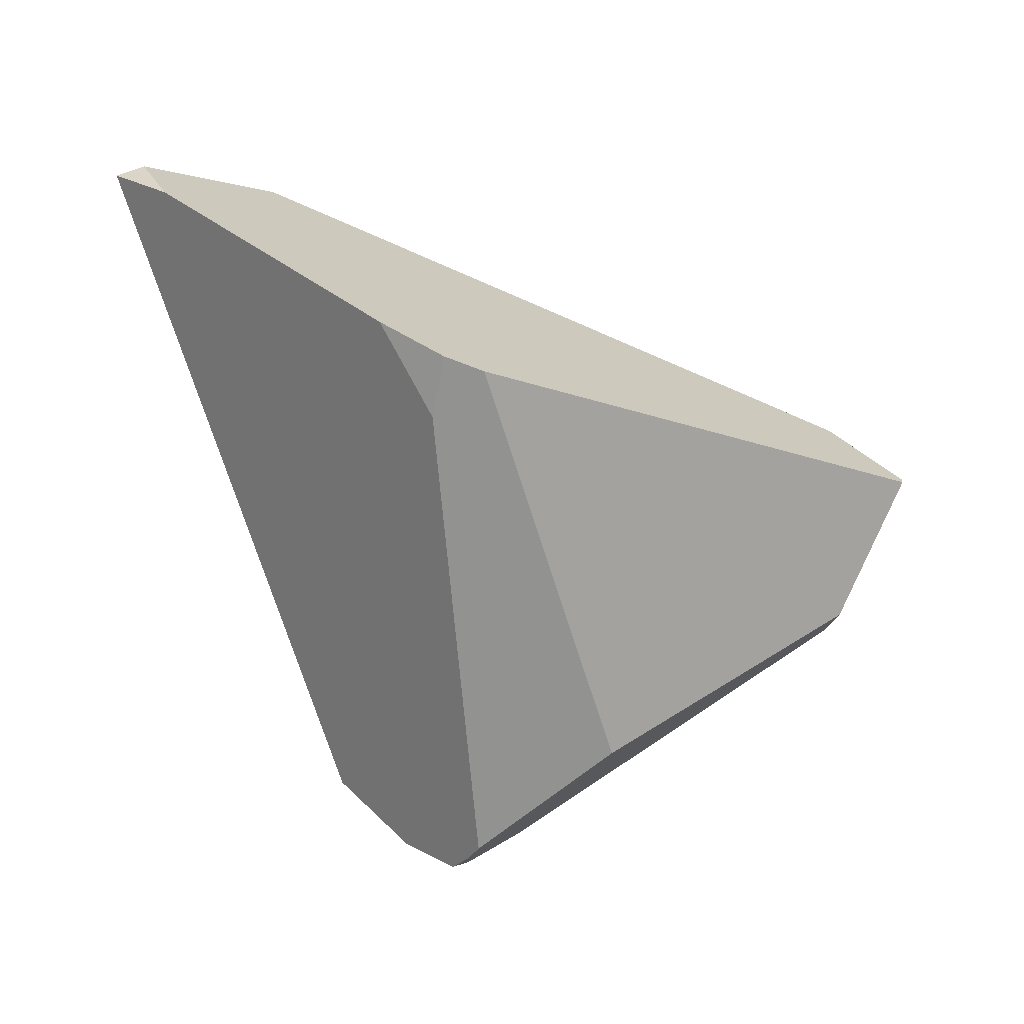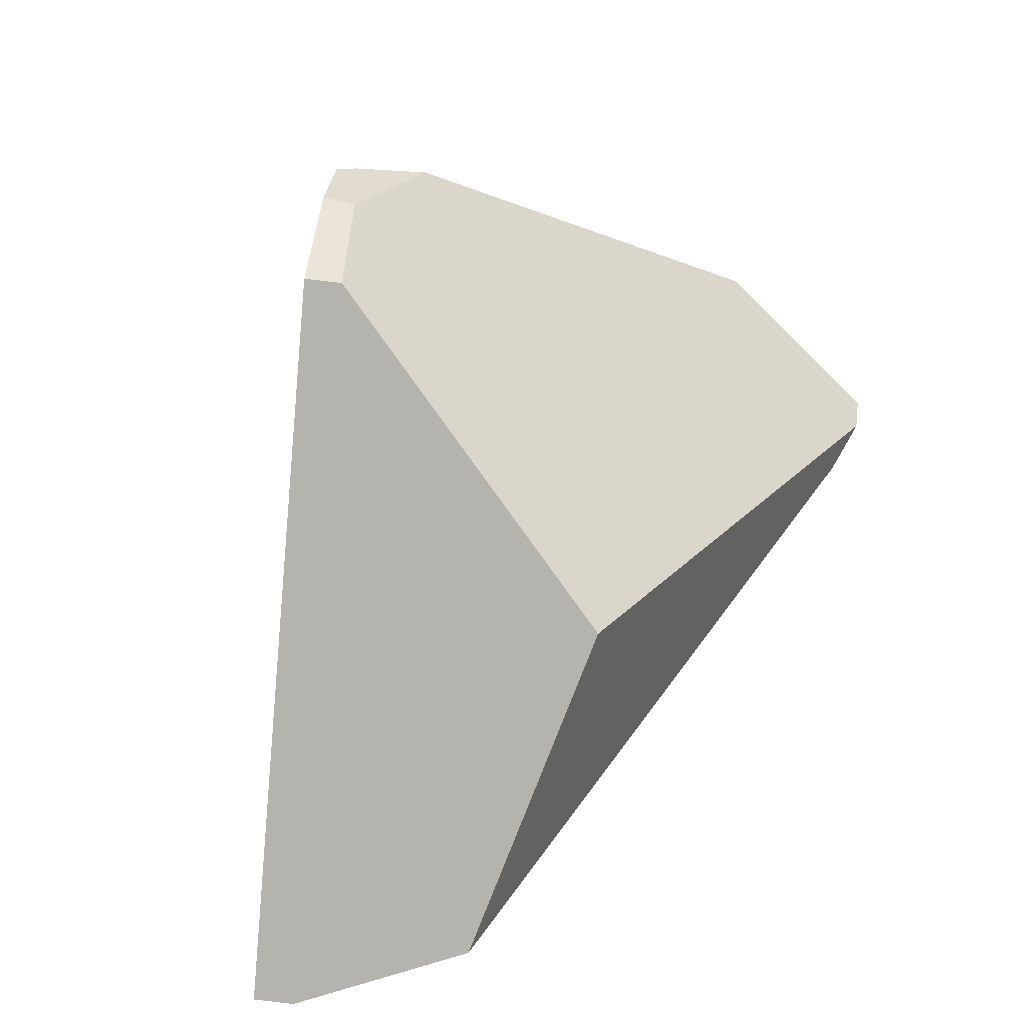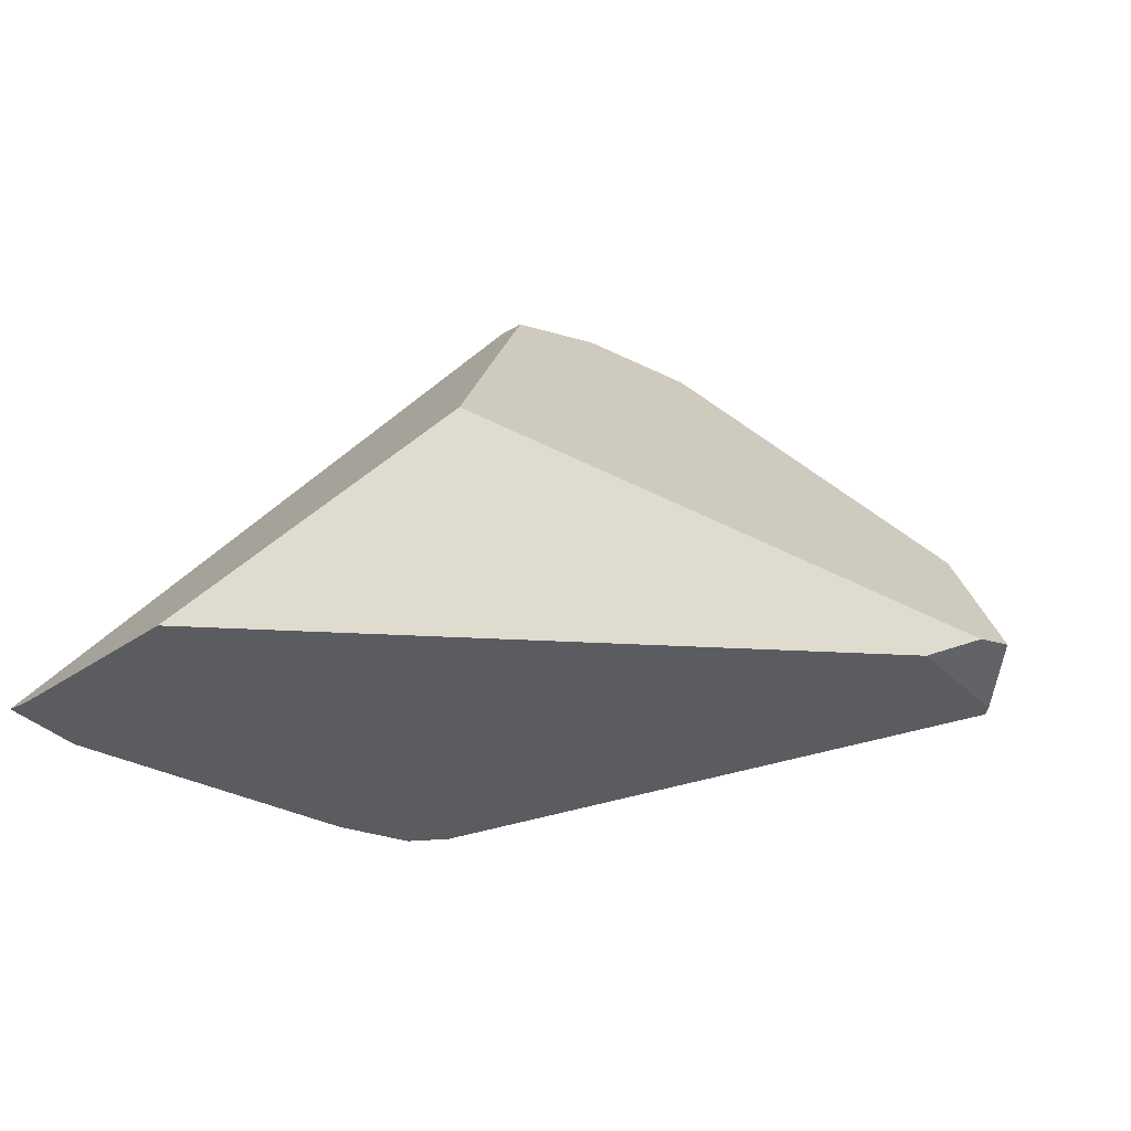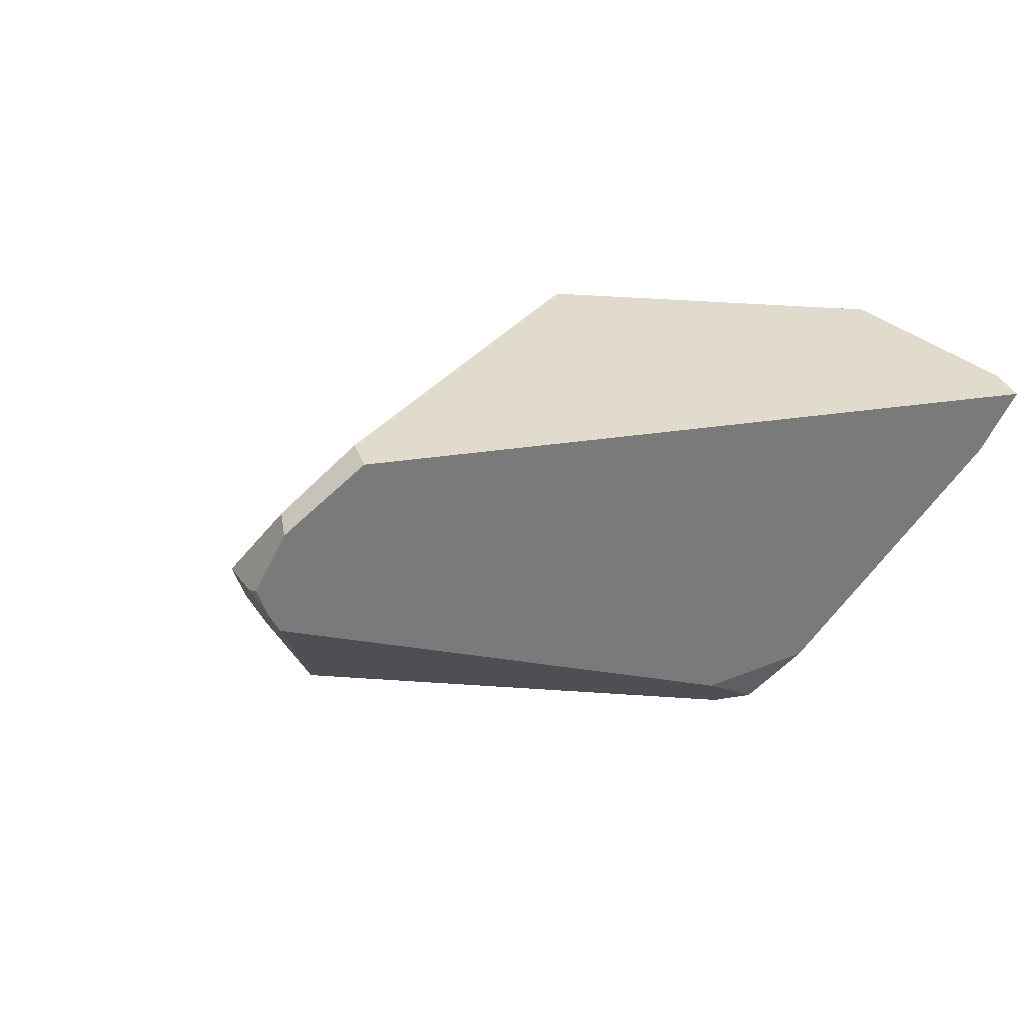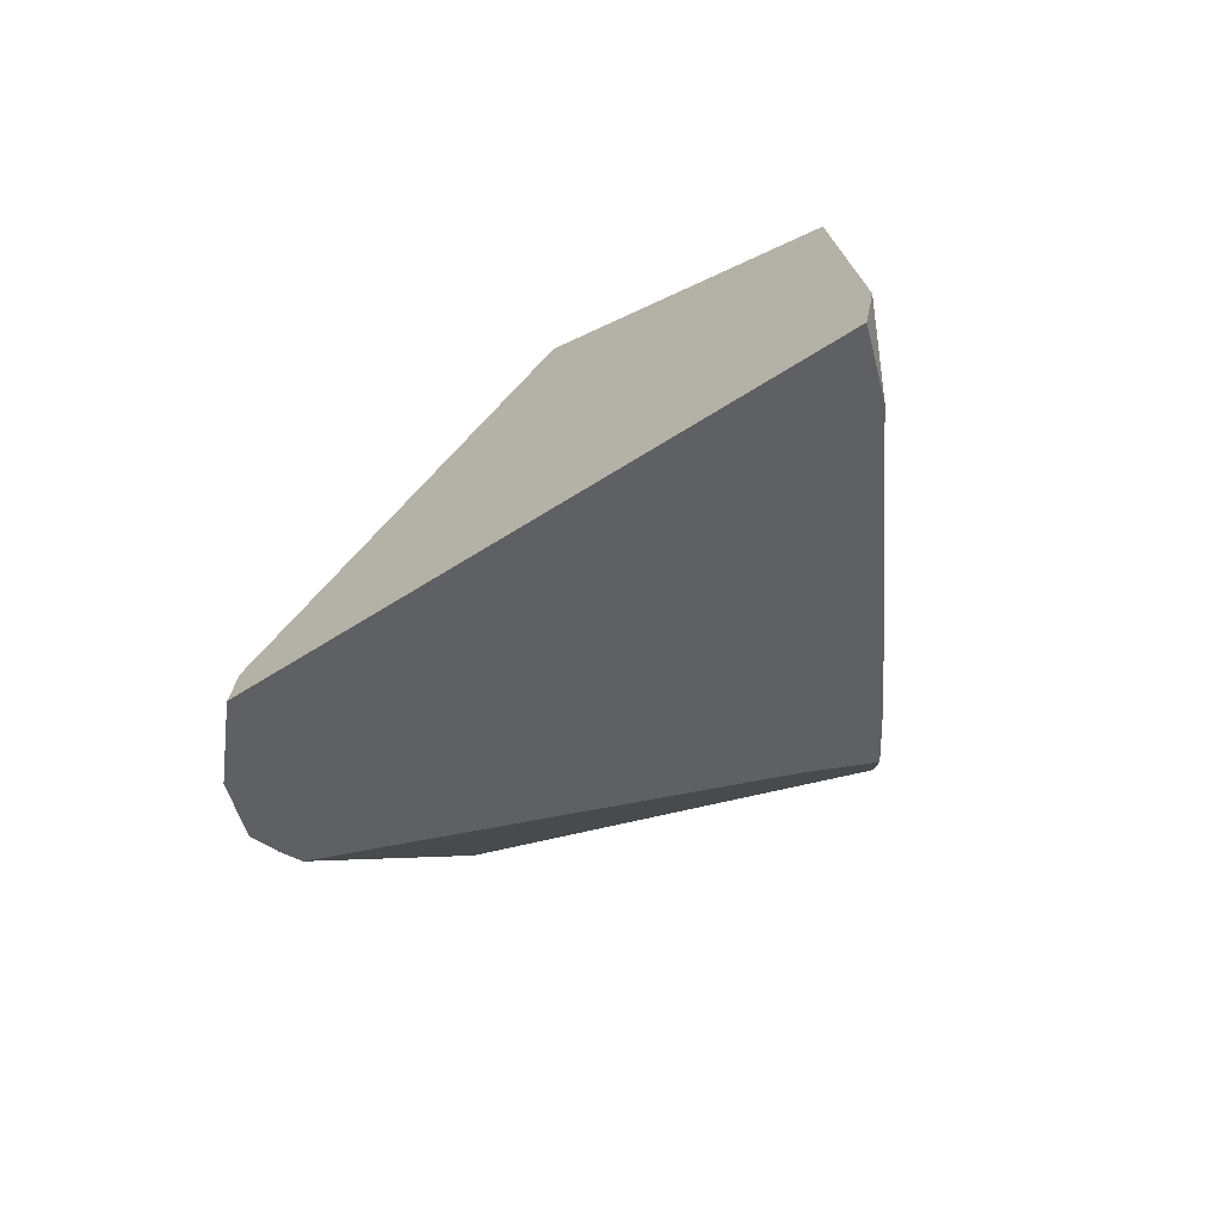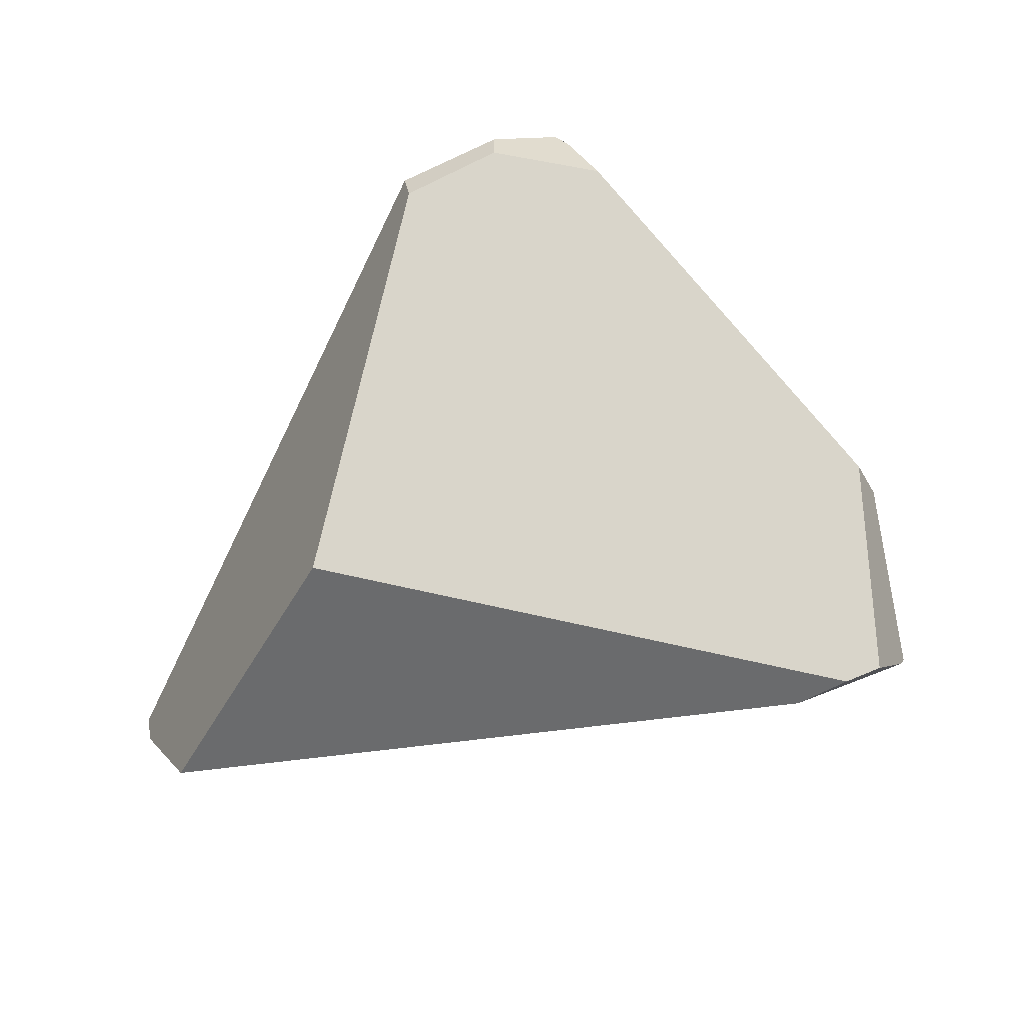
<metadata>
{"format":"obj","ext":"obj","renderer":"f3d","projection":"perspective","resolution":1024,"background":"white","views":[{"elev":-61.4,"azim":-3.4,"up":"+Z"},{"elev":34.3,"azim":-45.8,"up":"+Y"},{"elev":63.2,"azim":18.5,"up":"+Z"},{"elev":-25.8,"azim":-126.4,"up":"+Z"},{"elev":-16.5,"azim":-71.8,"up":"+Z"},{"elev":27.9,"azim":25.5,"up":"+Y"}]}
</metadata>
<code>
v -0.4395 -0.3871 0.03364
v -0.4798 -0.3871 0.1246
v -0.5082 -0.3871 0.085
v -0.1665 0.3871 -0.08544
v -0.08203 0.4317 -0.1535
v -0.09861 0.4359 -0.1892
v -0.1915 0.3887 -0.1216
v -0.08203 0.4317 -0.1535
v -0.1665 0.3871 -0.08544
v -0.1143 0.04727 0.2712
v 0.5118 0.003449 0.1727
v 0.5421 0.01707 0.1509
v 0.4562 0.1789 -0.004715
v 0.05047 0.4212 -0.173
v -0.4798 -0.3871 0.1246
v -0.4395 -0.3871 0.03364
v -0.1583 -0.3184 -0.1739
v -0.08041 -0.2965 -0.2135
v -0.03238 -0.2785 -0.2102
v 0.5437 -0.02696 0.05171
v 0.5449 -0.02431 0.06559
v 0.4591 -0.03757 0.1768
v -0.3283 -0.3086 0.2702
v -0.08041 -0.2965 -0.2135
v -0.1583 -0.3184 -0.1739
v -0.09038 -0.2205 -0.2208
v 0.4562 0.1789 -0.004715
v 0.5421 0.01707 0.1509
v 0.5449 -0.02431 0.06559
v 0.5437 -0.02696 0.05171
v 0.4686 0.1356 -0.03244
v 0.05047 0.4212 -0.173
v 0.4562 0.1789 -0.004715
v 0.4686 0.1356 -0.03244
v 0.1597 0.2397 -0.234
v -0.004008 0.381 -0.2621
v -0.01654 0.4055 -0.2517
v -0.01448 0.431 -0.2265
v -0.08203 0.4317 -0.1535
v 0.05047 0.4212 -0.173
v -0.01448 0.431 -0.2265
v -0.03591 0.4337 -0.2362
v -0.09861 0.4359 -0.1892
v 0.4591 -0.03757 0.1768
v 0.5449 -0.02431 0.06559
v 0.5421 0.01707 0.1509
v 0.5118 0.003449 0.1727
v -0.5082 -0.3871 0.085
v -0.4798 -0.3871 0.1246
v -0.3283 -0.3086 0.2702
v -0.1143 0.04727 0.2712
v -0.1665 0.3871 -0.08544
v -0.1915 0.3887 -0.1216
v -0.4395 -0.3871 0.03364
v -0.5082 -0.3871 0.085
v -0.1915 0.3887 -0.1216
v -0.09861 0.4359 -0.1892
v -0.03591 0.4337 -0.2362
v -0.01654 0.4055 -0.2517
v -0.004008 0.381 -0.2621
v -0.09038 -0.2205 -0.2208
v -0.1583 -0.3184 -0.1739
v -0.1143 0.04727 0.2712
v -0.3283 -0.3086 0.2702
v 0.4591 -0.03757 0.1768
v 0.5118 0.003449 0.1727
v 0.1597 0.2397 -0.234
v 0.4686 0.1356 -0.03244
v 0.5437 -0.02696 0.05171
v -0.03238 -0.2785 -0.2102
v -0.08041 -0.2965 -0.2135
v -0.09038 -0.2205 -0.2208
v -0.004008 0.381 -0.2621
v 0.1597 0.2397 -0.234
v -0.03238 -0.2785 -0.2102
v -0.01654 0.4055 -0.2517
v -0.03591 0.4337 -0.2362
v -0.01448 0.431 -0.2265
f 1 2 3
f 24 25 26
f 48 49 50 51 52 53
f 71 72 73 74 75
f 54 55 56 57 58 59 60 61 62
f 4 5 6 7
f 39 40 41 42 43
f 76 77 78
f 15 16 17 18 19 20 21 22 23
f 63 64 65 66
f 32 33 34 35 36 37 38
f 8 9 10 11 12 13 14
f 67 68 69 70
f 27 28 29 30 31
f 44 45 46 47

</code>
